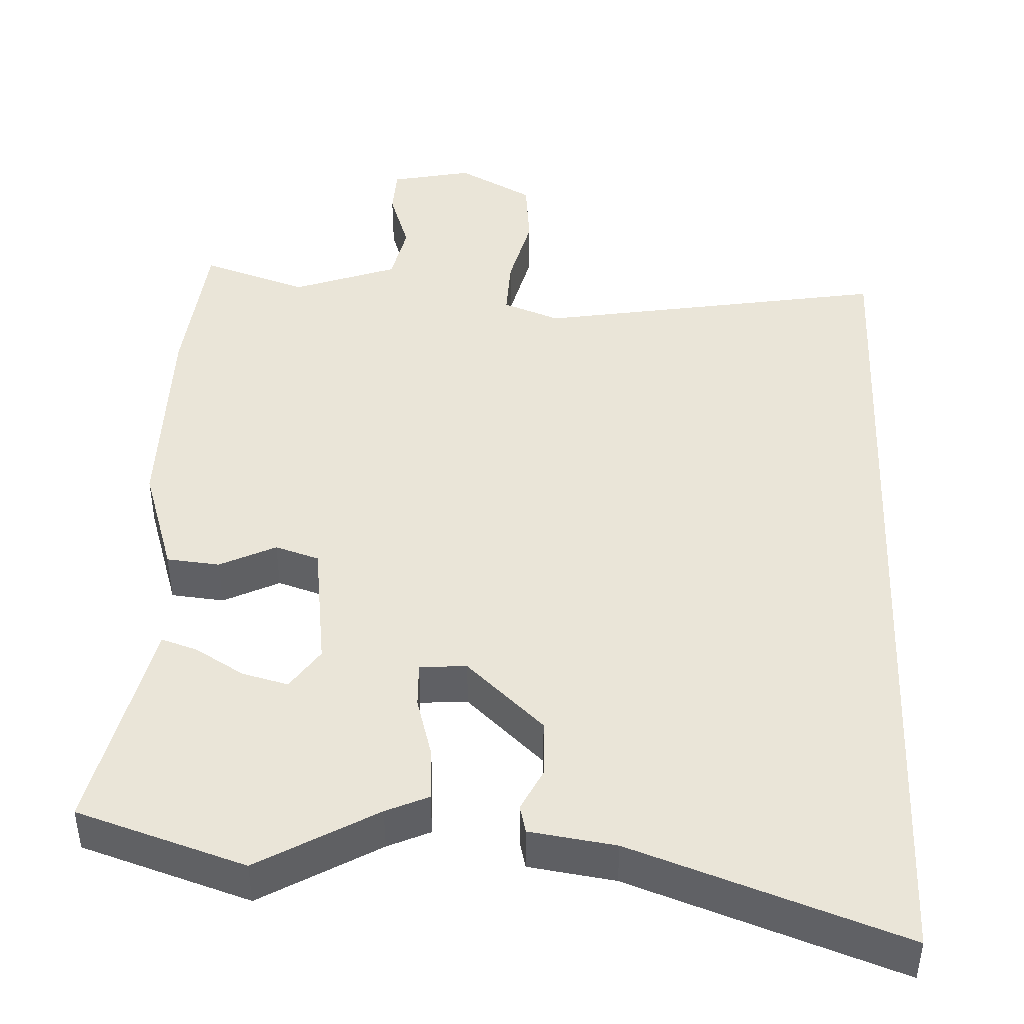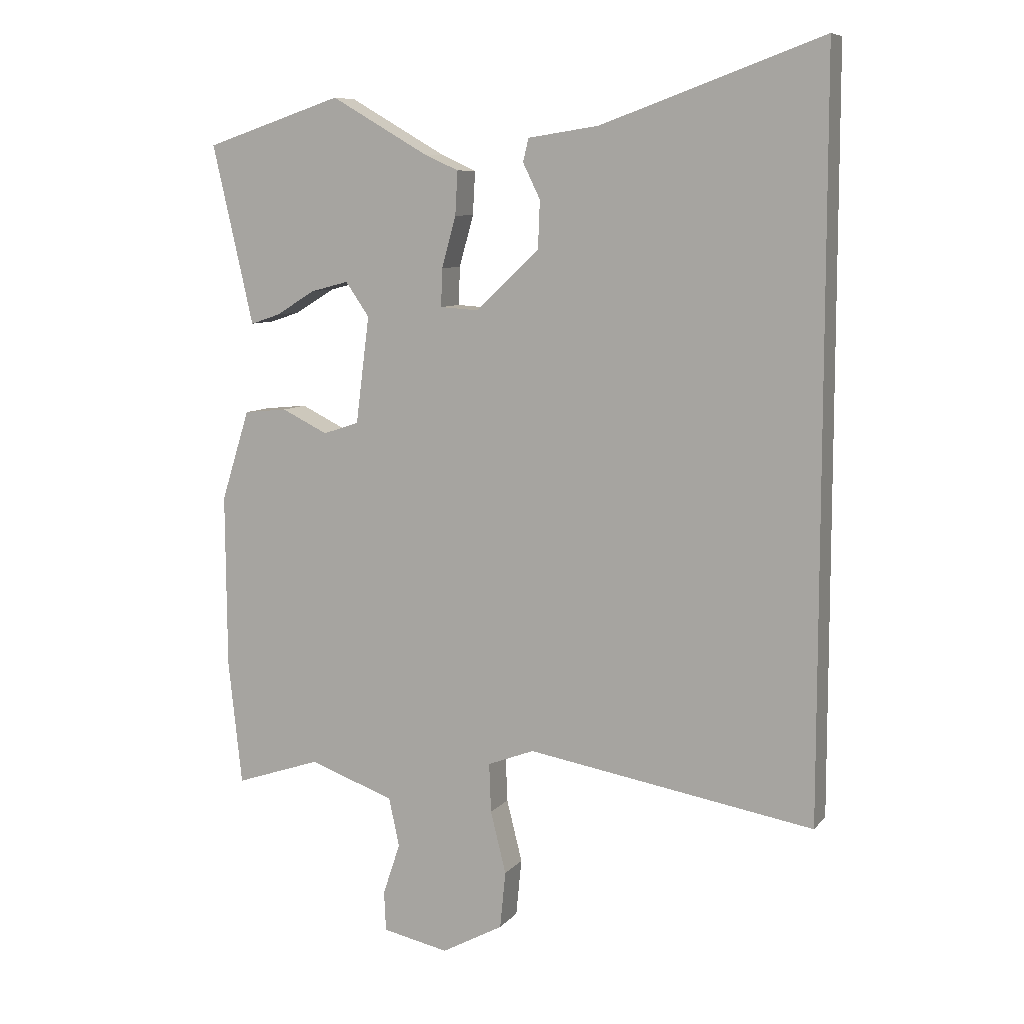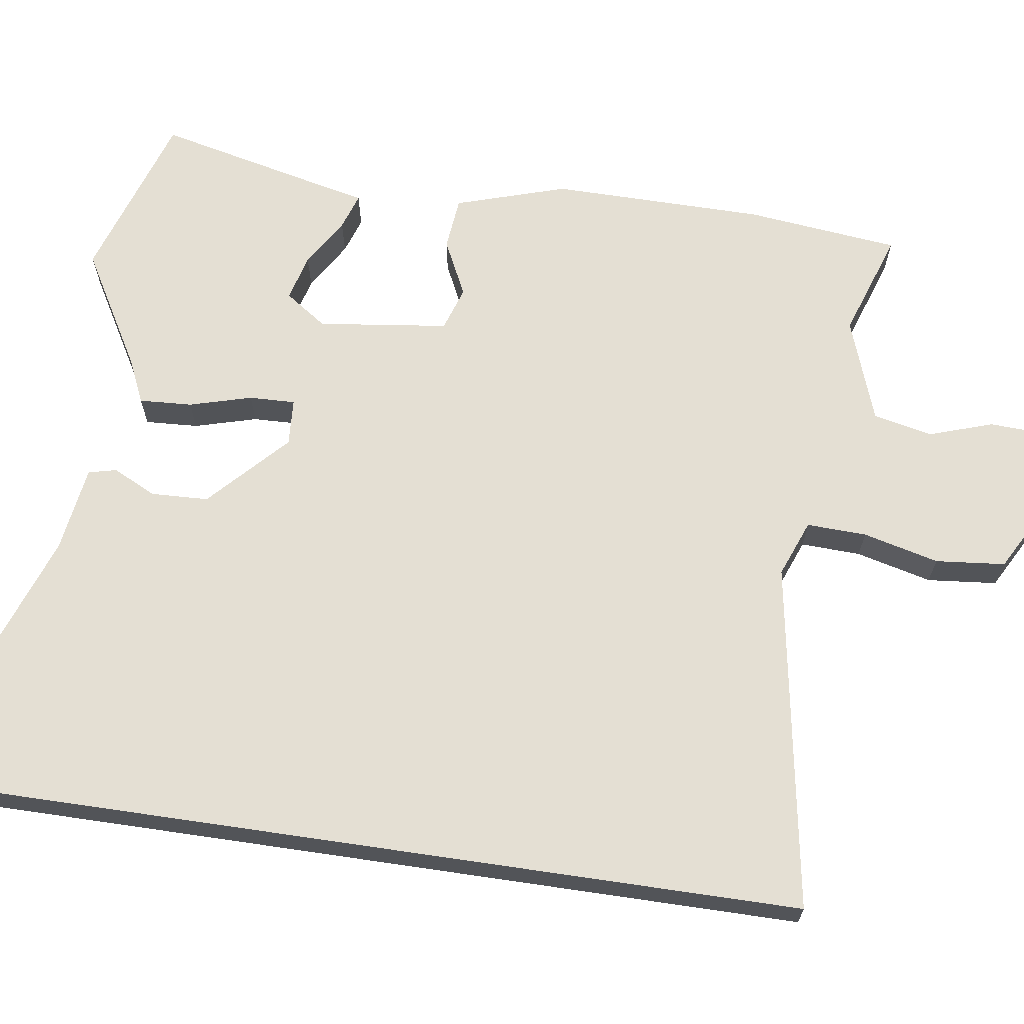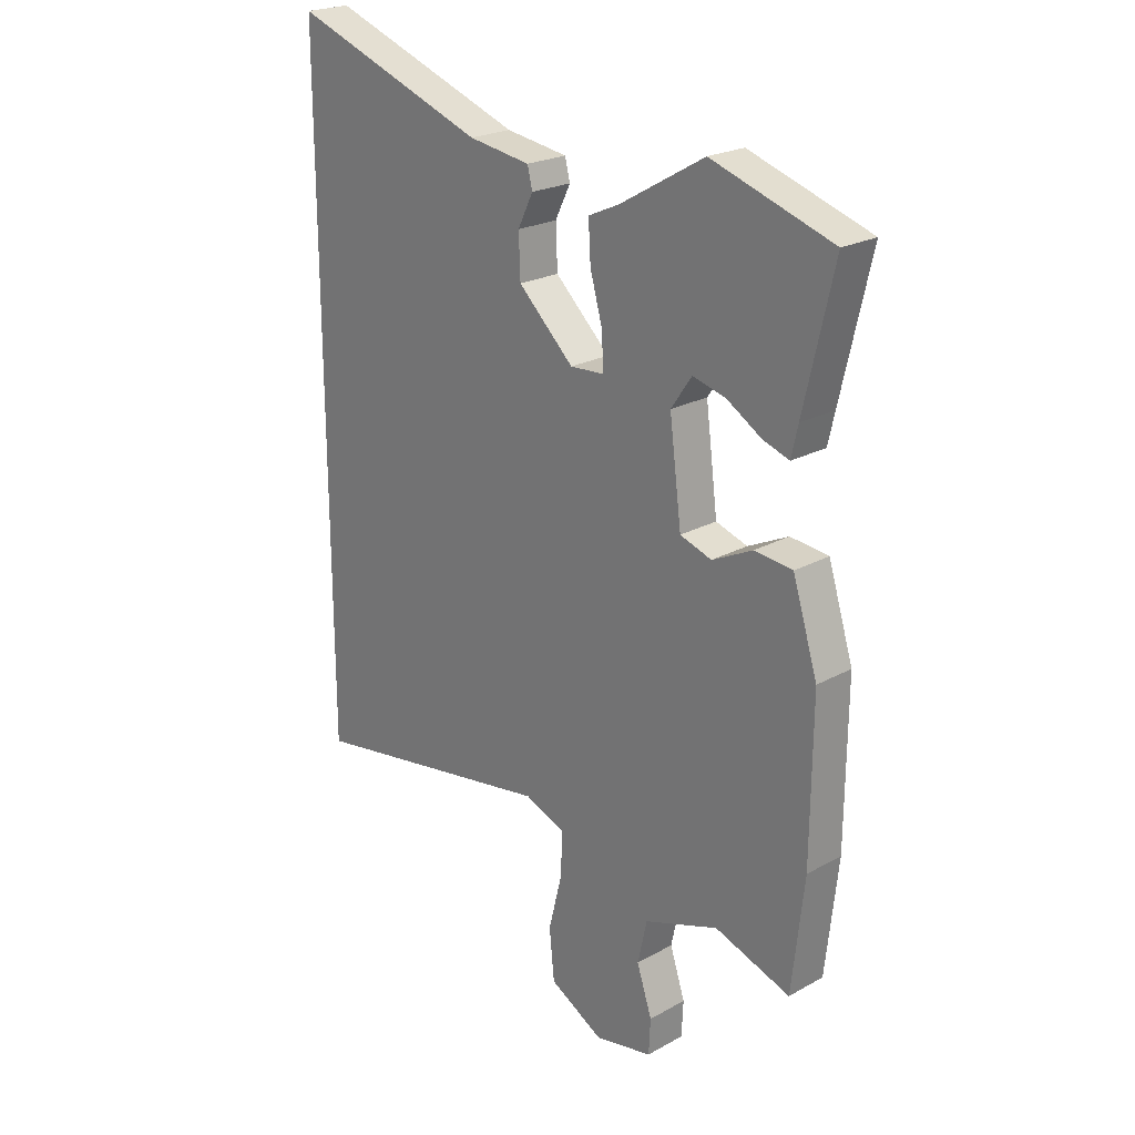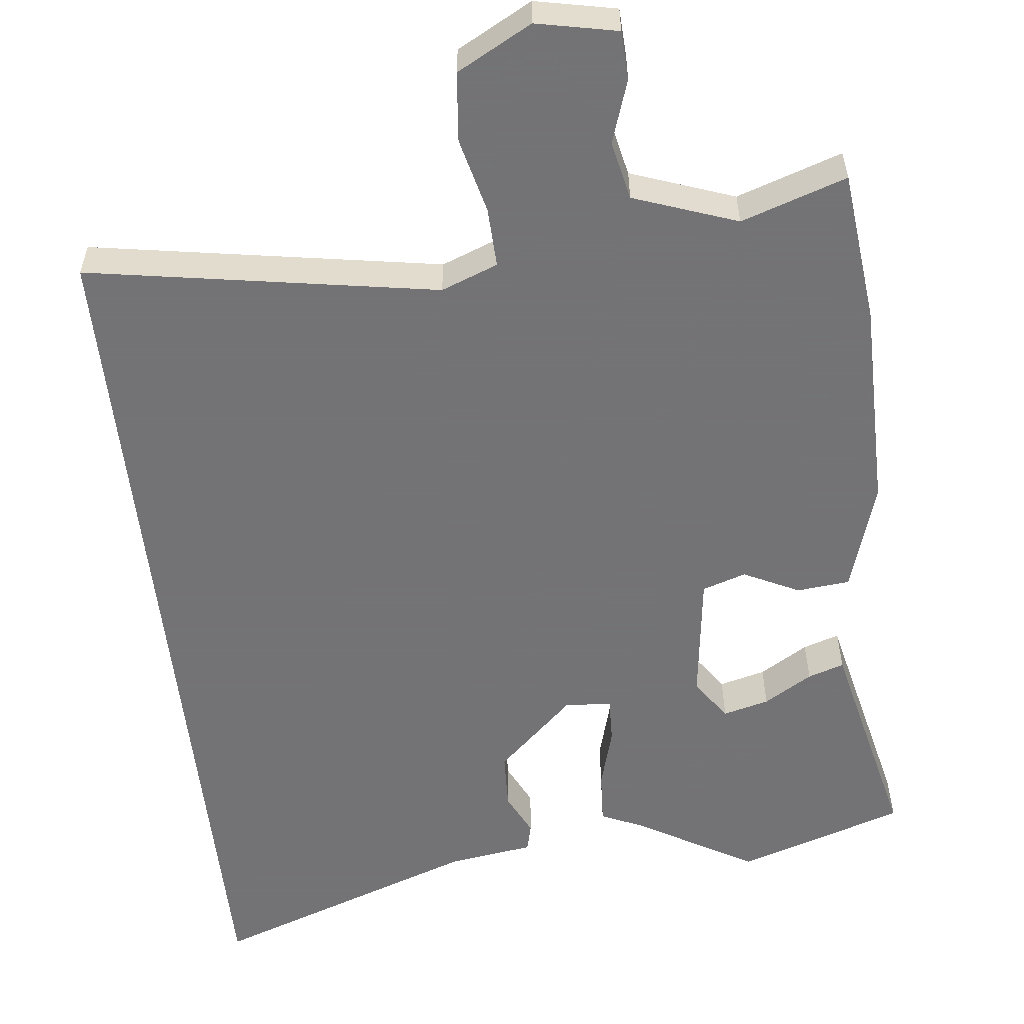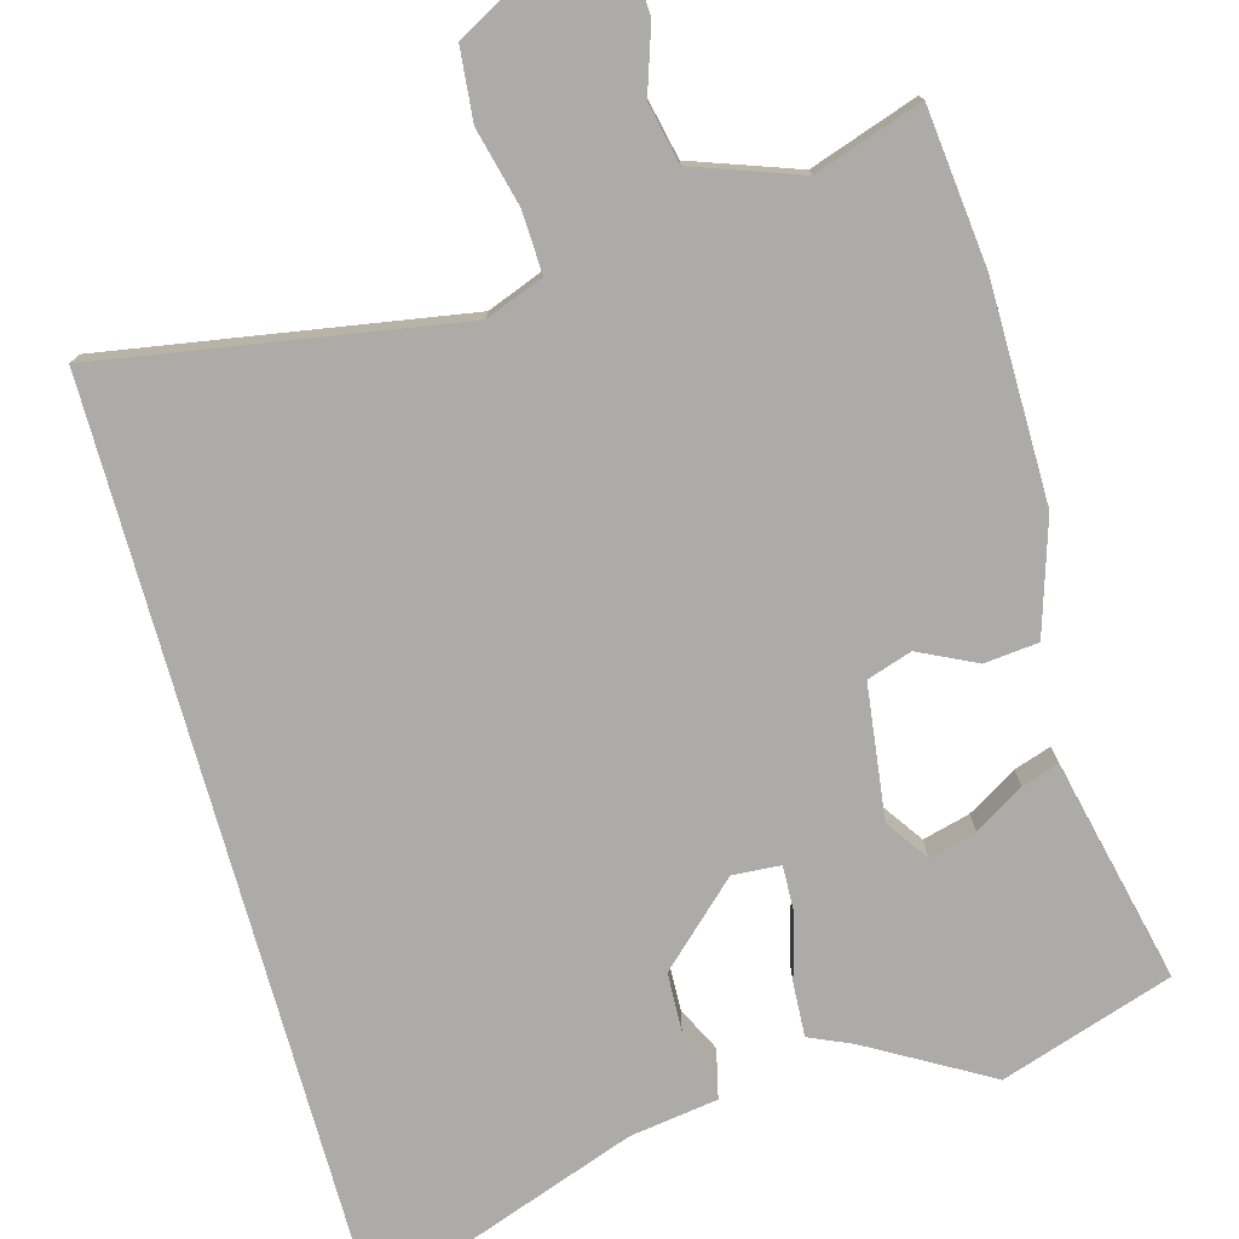
<metadata>
{"format":"obj","ext":"obj","renderer":"f3d","projection":"perspective","resolution":1024,"background":"white","views":[{"elev":44.5,"azim":2.4,"up":"+Y"},{"elev":8.4,"azim":22.1,"up":"+Z"},{"elev":66.7,"azim":98.4,"up":"+Y"},{"elev":22.8,"azim":-133.4,"up":"+Z"},{"elev":-56.0,"azim":-173.7,"up":"+Y"},{"elev":-76.3,"azim":-164.5,"up":"+Y"}]}
</metadata>
<code>
v -0.492 0.07 -0.572
v -0.514 0.07 -0.37
v -0.516 0.07 -0.089
v -0.47 0.07 0.057
v -0.4 0.07 0.064
v -0.326 0.07 0.028
v -0.268 0.07 0.047
v -0.246 0.07 0.219
v -0.284 0.07 0.274
v -0.345 0.07 0.258
v -0.409 0.07 0.219
v -0.457 0.07 0.203
v -0.469 0.07 0.257
v -0.523 0.07 0.492
v -0.301 0.07 0.565
v -0.145 0.07 0.475
v -0.089 0.07 0.45
v -0.093 0.07 0.38
v -0.116 0.07 0.298
v -0.118 0.07 0.237
v -0.056 0.07 0.233
v 0.046 0.07 0.329
v 0.049 0.07 0.405
v 0.021 0.07 0.462
v 0.03 0.07 0.499
v 0.144 0.07 0.516
v 0.5 0.07 0.644
v 0.5 0.07 -0.545
v 0.038 0.07 -0.468
v -0.037 0.07 -0.497
v -0.034 0.07 -0.576
v -0.009 0.07 -0.676
v -0.018 0.07 -0.768
v -0.117 0.07 -0.822
v -0.224 0.07 -0.8
v -0.227 0.07 -0.736
v -0.199 0.07 -0.652
v -0.216 0.07 -0.574
v -0.353 0.07 -0.525
v -0.492 0 -0.572
v -0.514 0 -0.37
v -0.516 0 -0.089
v -0.47 0 0.057
v -0.4 0 0.064
v -0.326 0 0.028
v -0.268 0 0.047
v -0.246 0 0.219
v -0.284 0 0.274
v -0.345 0 0.258
v -0.409 0 0.219
v -0.457 0 0.203
v -0.469 0 0.257
v -0.523 0 0.492
v -0.301 0 0.565
v -0.145 0 0.475
v -0.089 0 0.45
v -0.093 0 0.38
v -0.116 0 0.298
v -0.118 0 0.237
v -0.056 0 0.233
v 0.046 0 0.329
v 0.049 0 0.405
v 0.021 0 0.462
v 0.03 0 0.499
v 0.144 0 0.516
v 0.5 0 0.644
v 0.5 0 -0.545
v 0.038 0 -0.468
v -0.037 0 -0.497
v -0.034 0 -0.576
v -0.009 0 -0.676
v -0.018 0 -0.768
v -0.117 0 -0.822
v -0.224 0 -0.8
v -0.227 0 -0.736
v -0.199 0 -0.652
v -0.216 0 -0.574
v -0.353 0 -0.525
f 34 35 36 37
f 34 37 38
f 31 32 33 34
f 30 31 34 38
f 26 27 28 29
f 26 29 30
f 23 24 25 26
f 22 23 26
f 22 26 30 38
f 16 17 18 19
f 16 19 20
f 13 14 15 16
f 10 11 12 13
f 9 10 13 16
f 8 9 16 20
f 3 4 5 6
f 3 6 7
f 39 1 2 3
f 39 3 7
f 21 22 38 39
f 21 39 7
f 7 8 20 21
f 76 75 74 73
f 77 76 73
f 73 72 71 70
f 77 73 70 69
f 68 67 66 65
f 69 68 65
f 65 64 63 62
f 65 62 61
f 77 69 65 61
f 58 57 56 55
f 59 58 55
f 55 54 53 52
f 52 51 50 49
f 55 52 49 48
f 59 55 48 47
f 45 44 43 42
f 46 45 42
f 42 41 40 78
f 46 42 78
f 78 77 61 60
f 46 78 60
f 60 59 47 46
f 1 40 41 2
f 2 41 42 3
f 3 42 43 4
f 4 43 44 5
f 5 44 45 6
f 6 45 46 7
f 7 46 47 8
f 8 47 48 9
f 9 48 49 10
f 10 49 50 11
f 11 50 51 12
f 12 51 52 13
f 13 52 53 14
f 14 53 54 15
f 15 54 55 16
f 16 55 56 17
f 17 56 57 18
f 18 57 58 19
f 19 58 59 20
f 20 59 60 21
f 21 60 61 22
f 22 61 62 23
f 23 62 63 24
f 24 63 64 25
f 25 64 65 26
f 26 65 66 27
f 27 66 67 28
f 28 67 68 29
f 29 68 69 30
f 30 69 70 31
f 31 70 71 32
f 32 71 72 33
f 33 72 73 34
f 34 73 74 35
f 35 74 75 36
f 36 75 76 37
f 37 76 77 38
f 38 77 78 39
f 39 78 40 1

</code>
